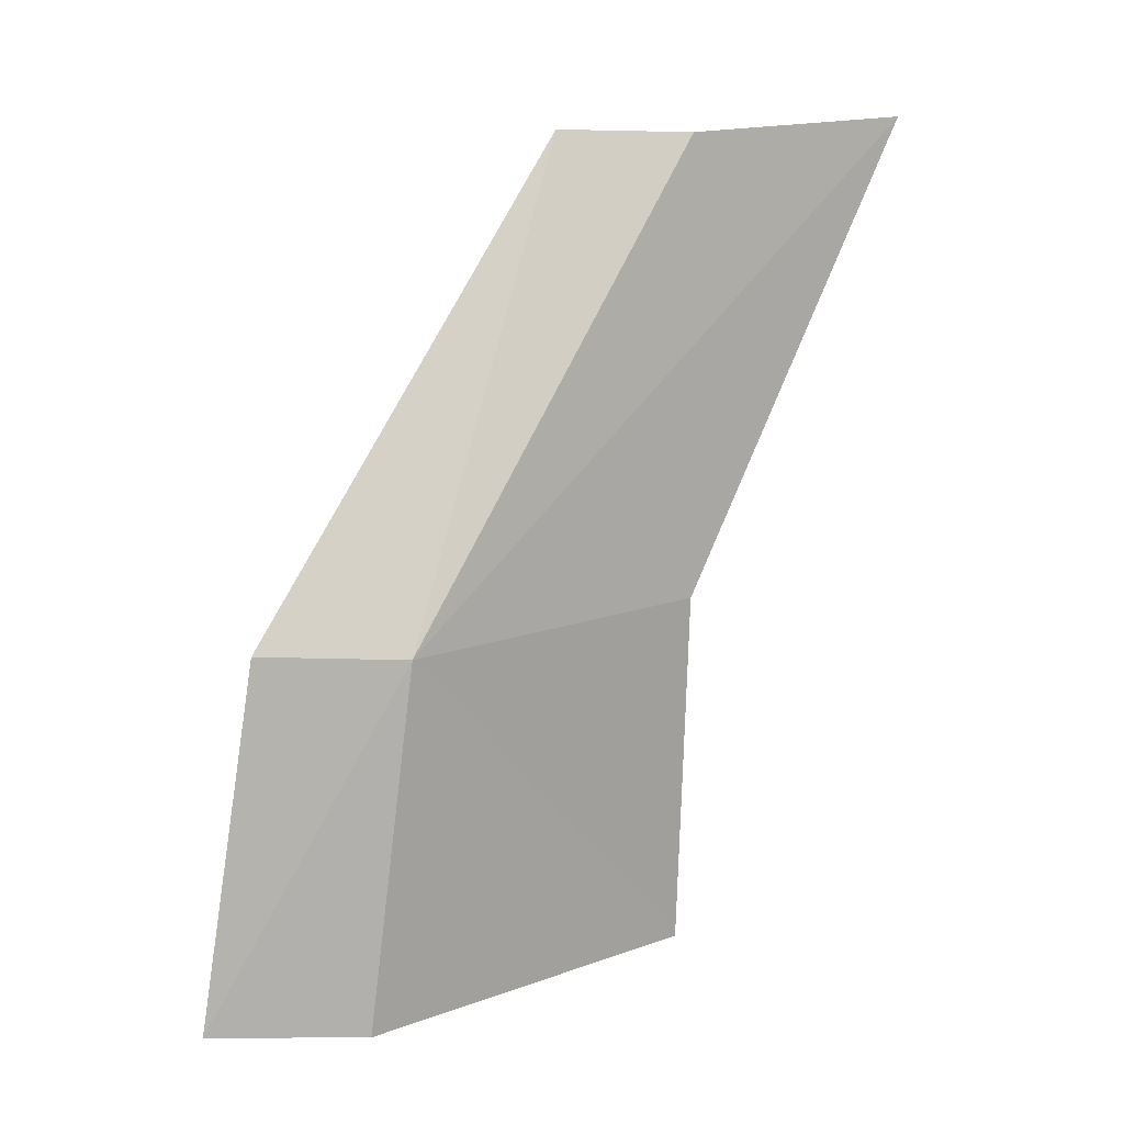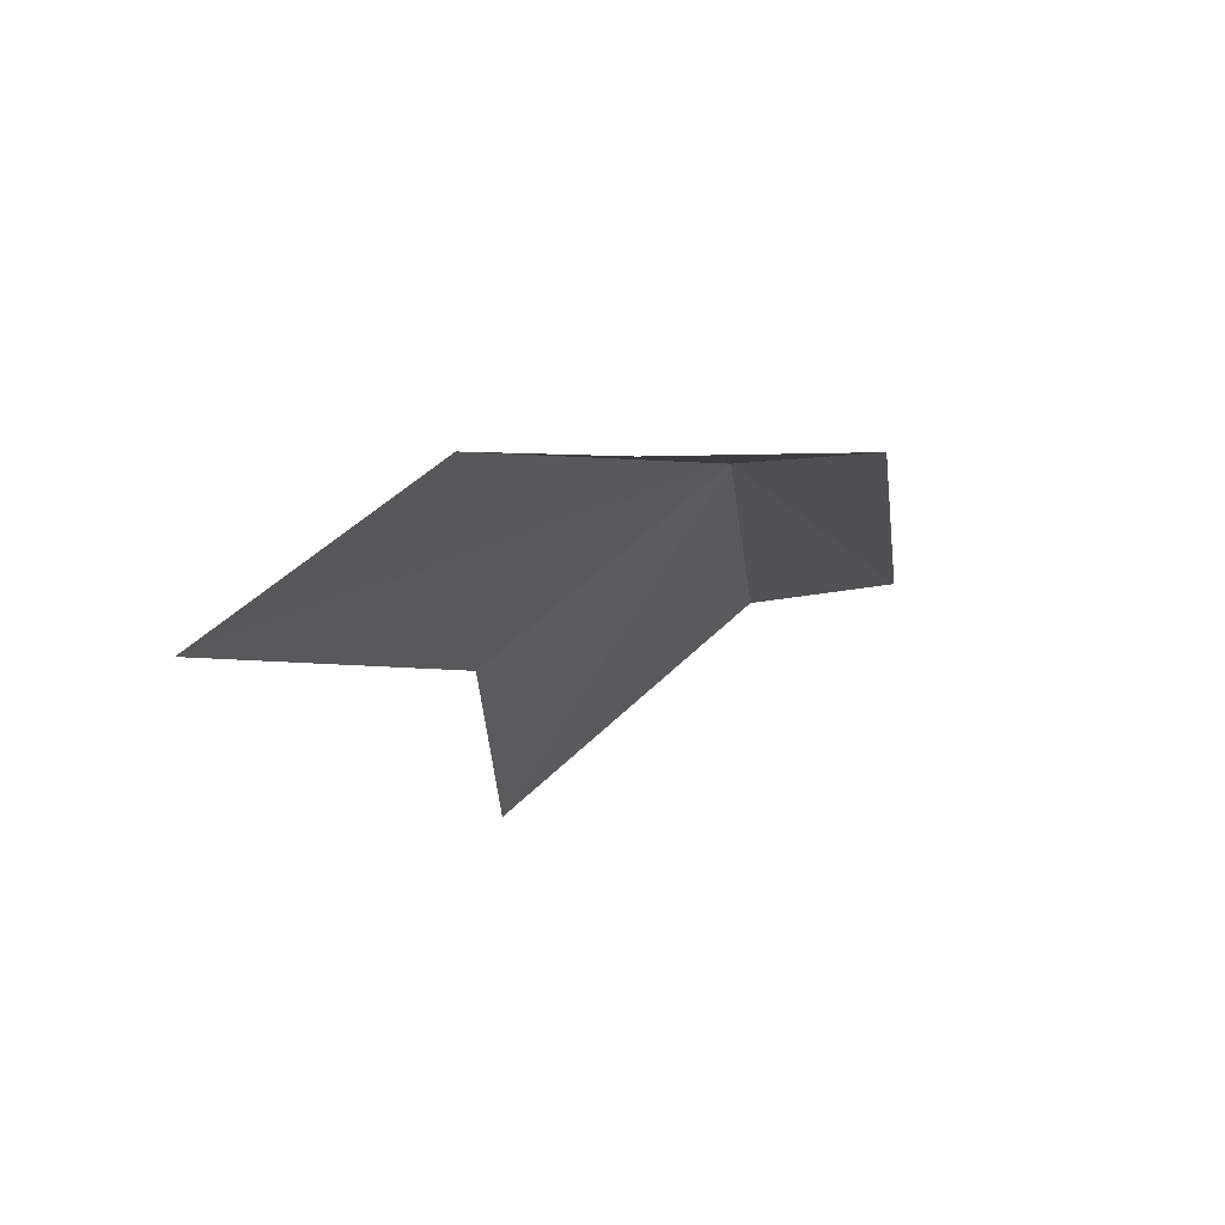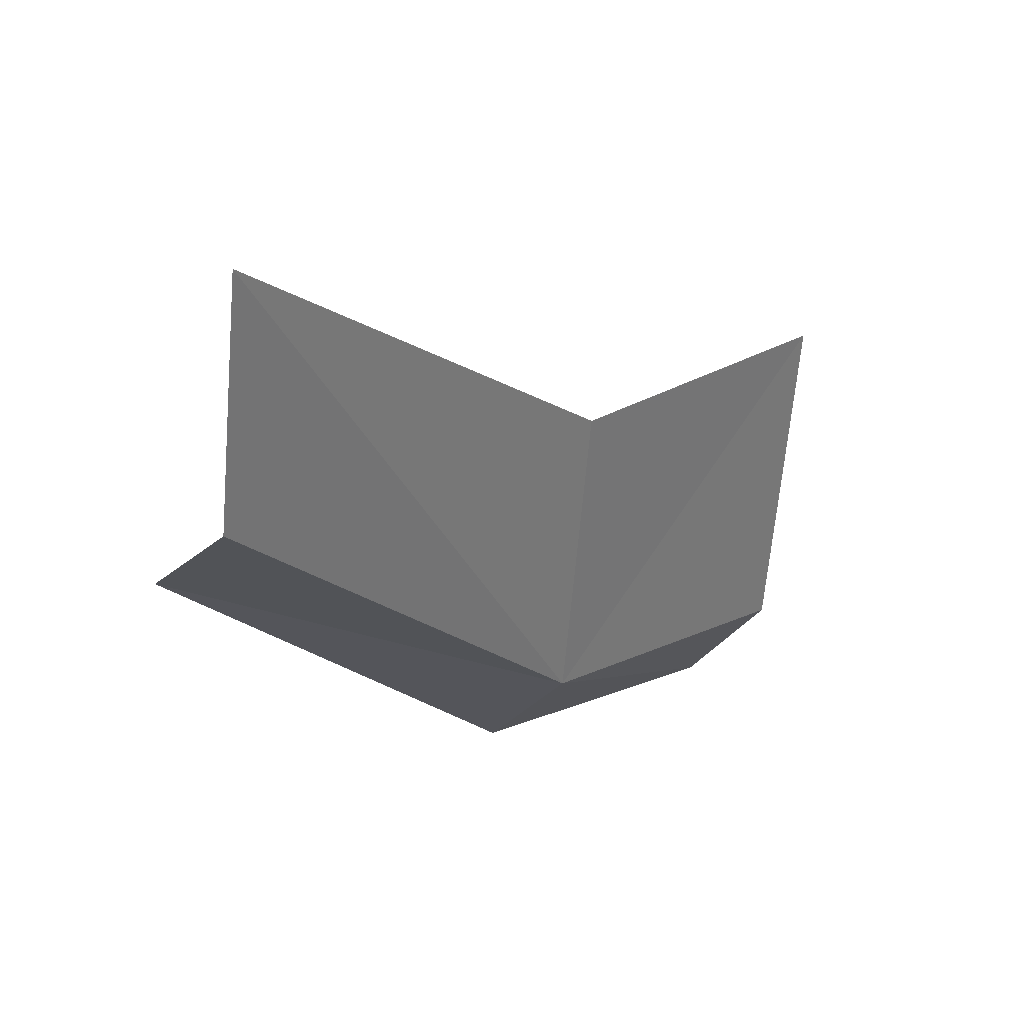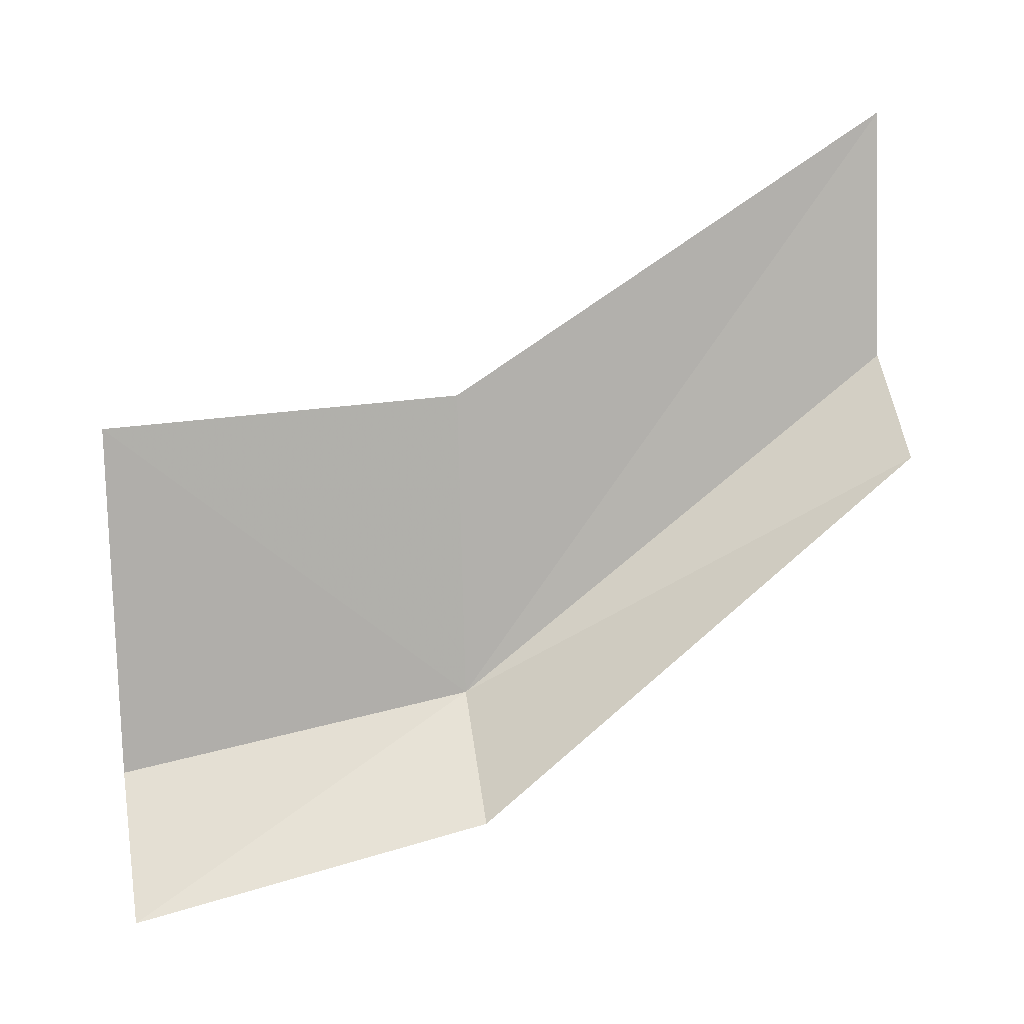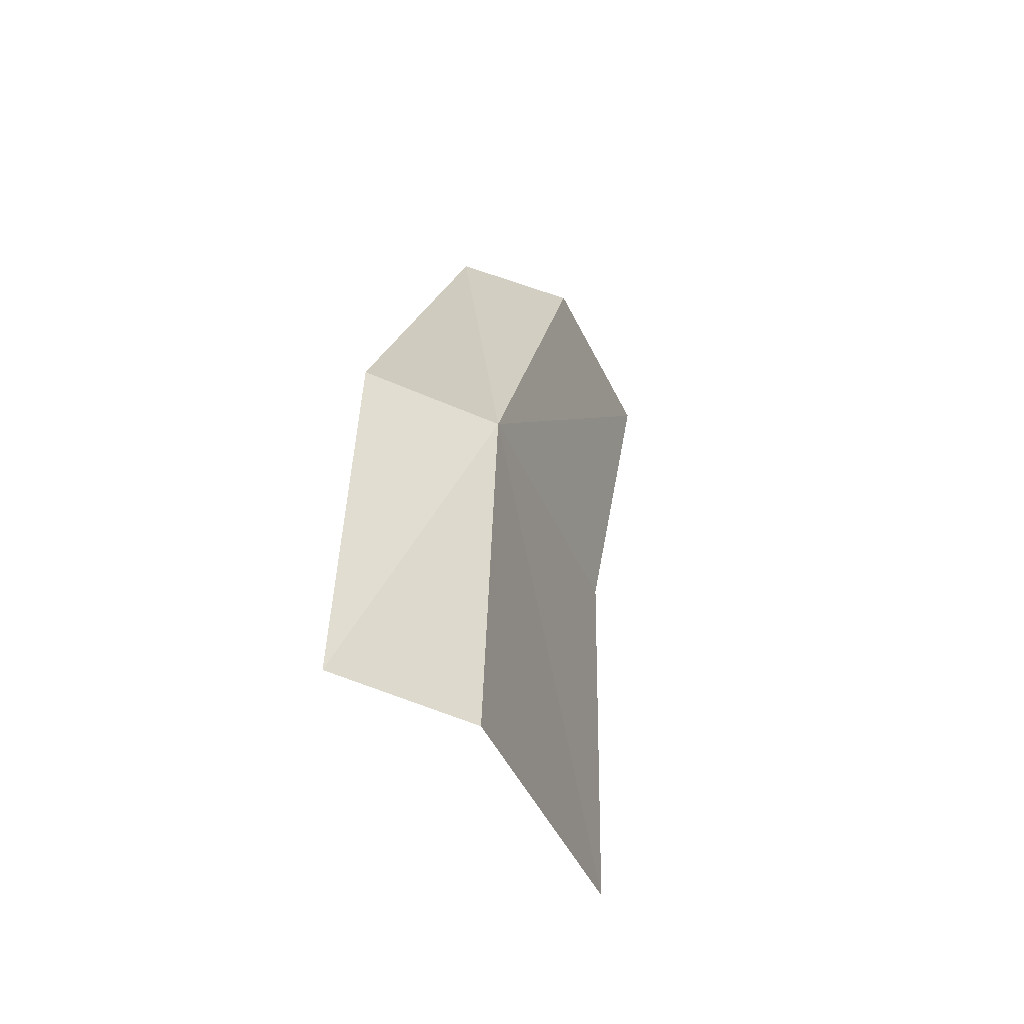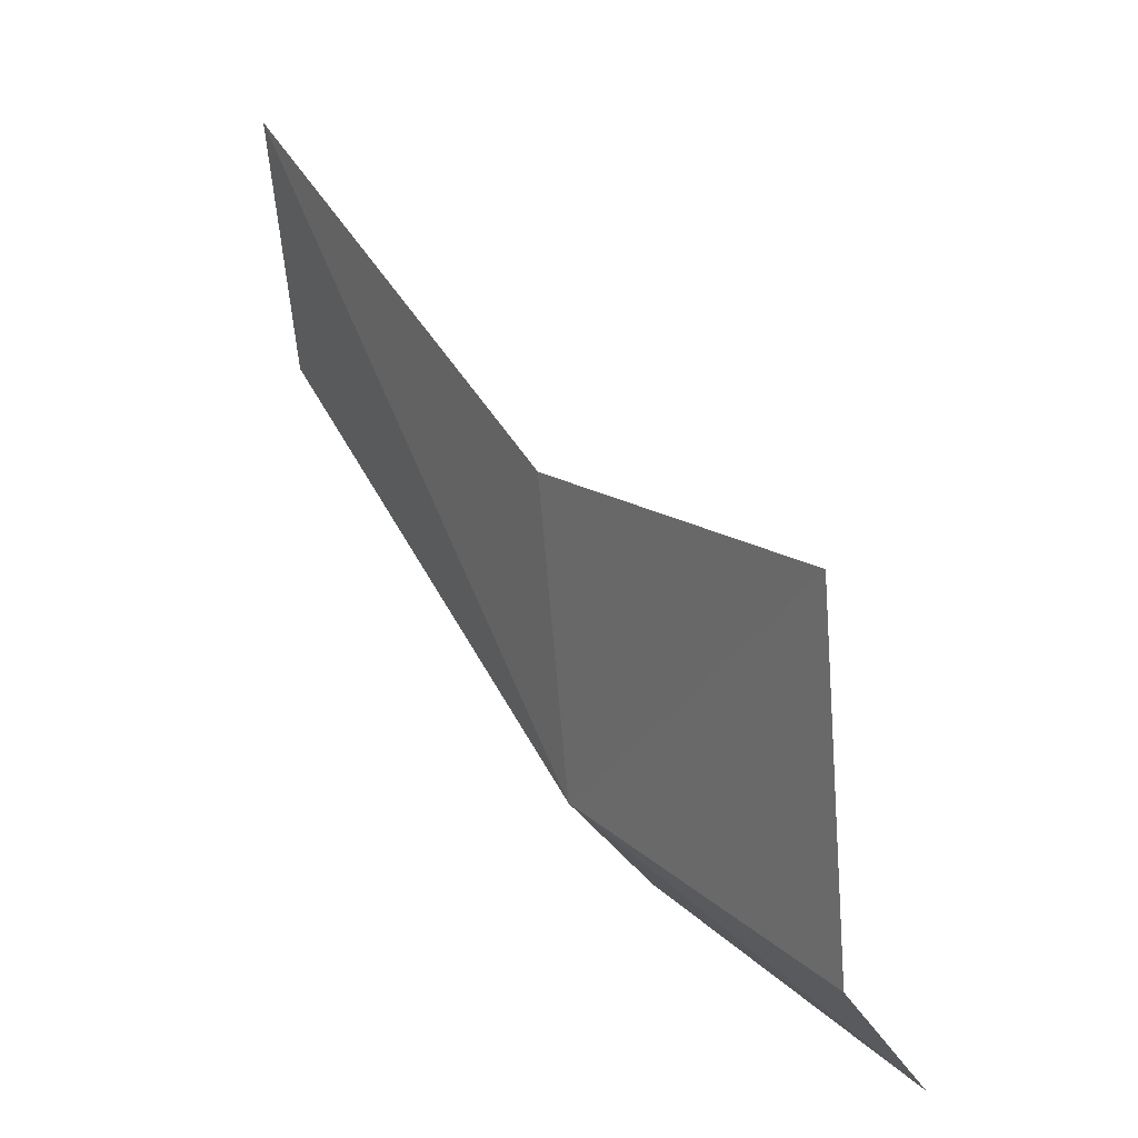
<metadata>
{"format":"obj","ext":"obj","renderer":"f3d","projection":"perspective","resolution":1024,"background":"white","views":[{"elev":17.2,"azim":49.1,"up":"+Z"},{"elev":62.4,"azim":-139.0,"up":"+Z"},{"elev":26.2,"azim":42.5,"up":"+Y"},{"elev":17.8,"azim":-102.8,"up":"+Y"},{"elev":-34.7,"azim":12.9,"up":"+Z"},{"elev":14.7,"azim":141.9,"up":"+Y"}]}
</metadata>
<code>
v 18.78 -27.67 4.812
v 18.06 -28.42 4.812
v 18.06 -25.83 7.974
v 18.78 -25.24 7.974
v 18.78 -28.08 2.254
v 18.06 -28.92 2.254
v 19.03 -23.47 7.974
v 19.03 -25.43 4.812
v 19.03 -25.53 2.254
f 1 3 2
f 1 4 3
f 1 6 5
f 1 2 6
f 1 7 4
f 1 8 7
f 1 9 8
f 1 5 9

</code>
